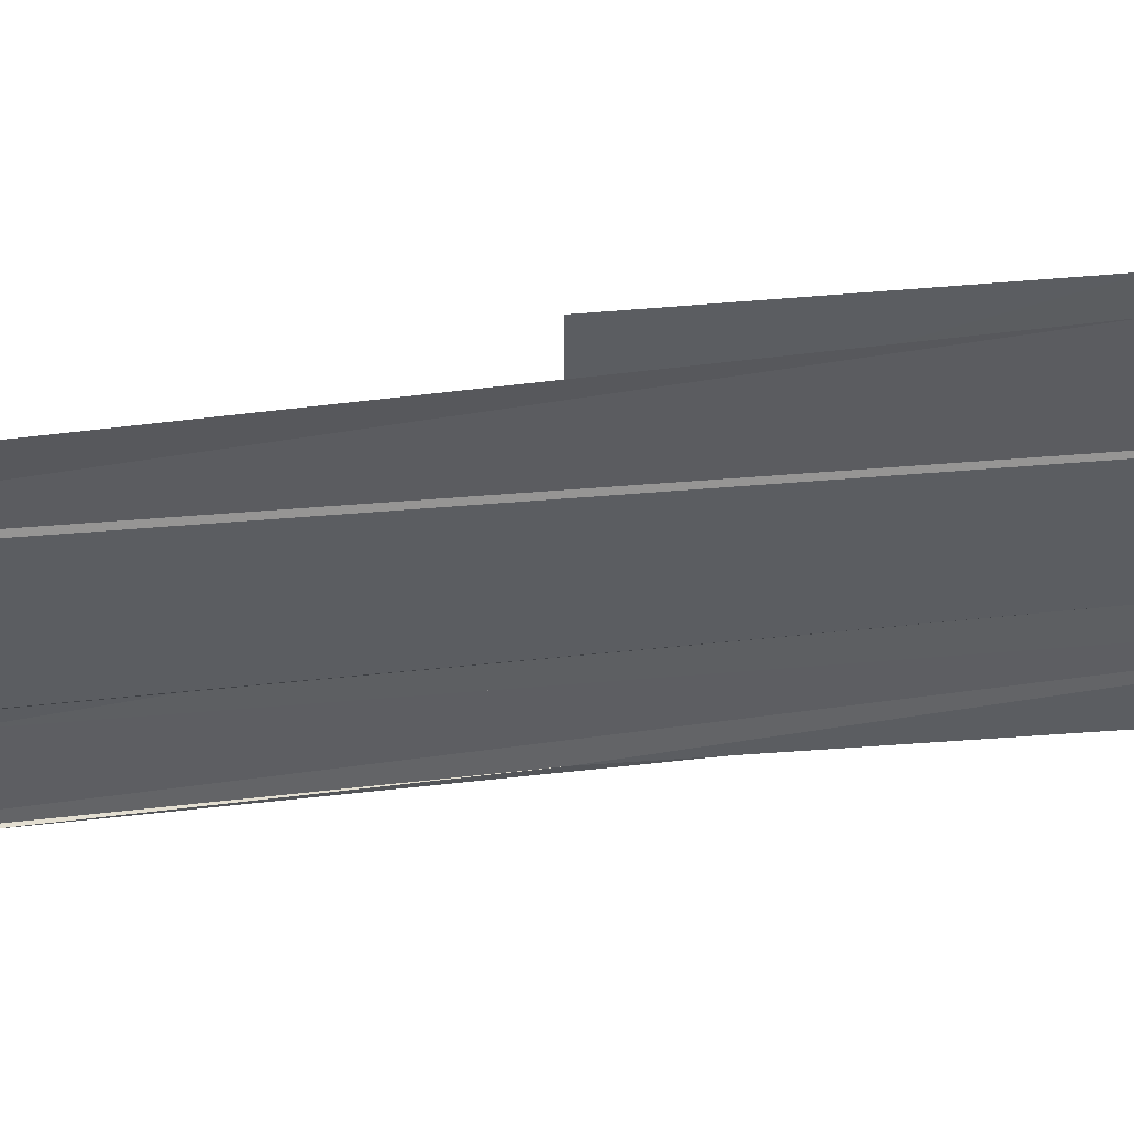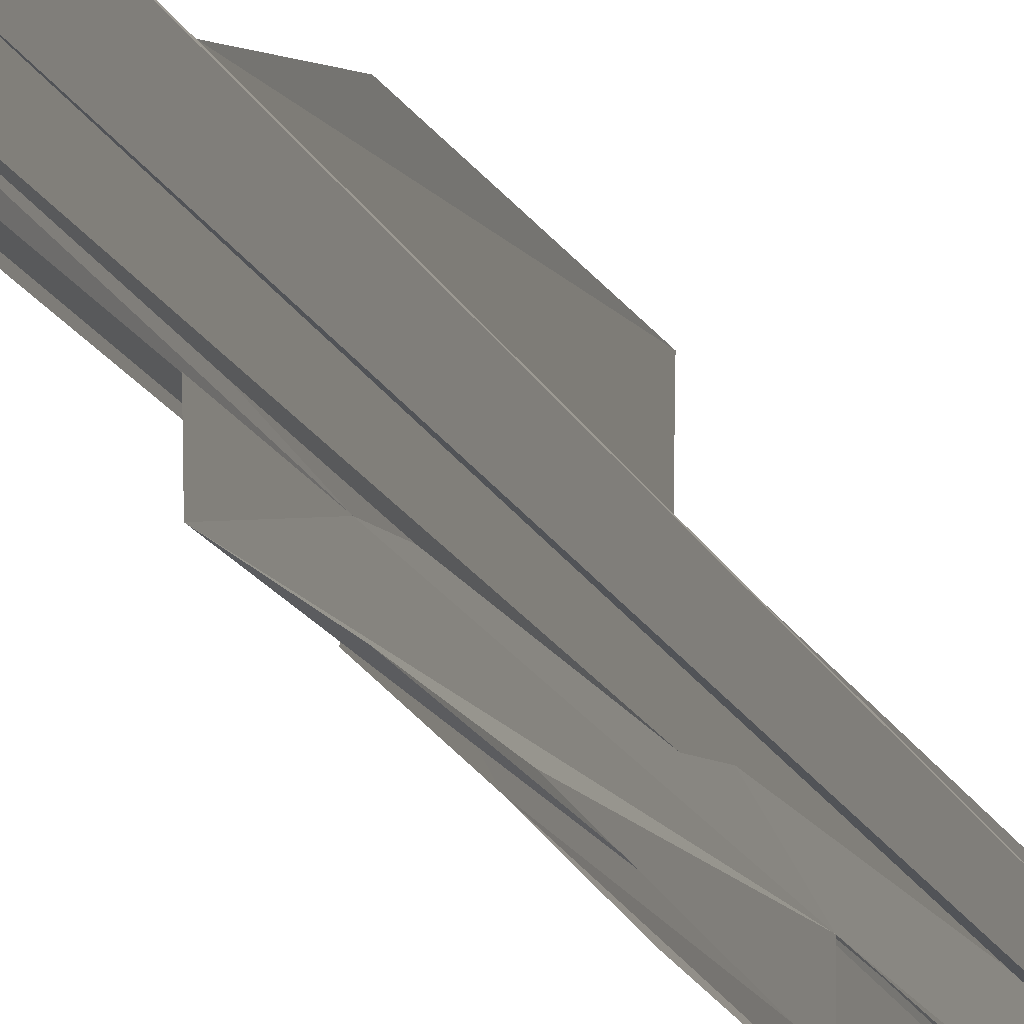
<metadata>
{"format":"obj","ext":"obj","renderer":"f3d","projection":"perspective","resolution":1024,"background":"white","views":[{"elev":53.0,"azim":84.2,"up":"+Y"},{"elev":-16.3,"azim":17.0,"up":"+Y"}]}
</metadata>
<code>
o algae_cube_Cube
v -0.002869 0.05644 -2.191
v 0.002228 0.0582 -2.191
v -0.005236 -0.07531 -2.191
v -0.007185 -0.08912 2.191
v 0.00264 -0.09023 2.191
v -0.006593 0.07902 -0
v 0.005987 -0.07286 0
v -0.002767 -0.0787 -0
v 0.00578 -0.00928 -2.191
v 0.006064 0.06599 -1.095
v 0.001344 0.003235 -1.095
v -0.006144 -0.004435 -1.095
v -0.005867 0.08096 1.114
v -0.001643 0.001149 1.114
v -0.006415 -0.07924 -0.5285
v -0.005923 -0.003411 0.5571
v -0.00199 0.07087 0.5571
v -0.007086 -0.009781 1.65
v -0.005721 -0.04051 -2.191
v -0.004957 -0.04288 -1.095
v 0.001373 -0.04387 -1.095
v -0.001657 -0.04876 1.114
v 0.005438 -0.03351 1.114
v -0.006141 -0.03662 -0.5285
v -0.006814 -0.0455 0.5571
v 0.005703 0.02904 -2.191
v -0.00641 0.03399 -0
v 0.004881 0.03188 -1.095
v -0.005874 0.03445 -1.095
v -0.005088 0.02614 -1.643
v 0.006778 0.03751 0.5571
v 0.002425 -0.08671 0.2785
v -0.006689 -0.007664 0.2785
v 0.001709 -0.04212 0.2785
v 0.005107 0.0349 0.2785
v 0.0058 -0.08028 -0.2642
v 0.005778 -0.04523 -0.2642
v 0.005673 0.02858 -0.8119
v 0.004032 0.0686 -1.369
v 0.00205 -0.001001 -1.369
v -0.001372 0.005294 -1.369
v 0.001553 0.03361 -1.369
v 0.005393 -0.006252 -1.901
v -0.001324 -0.007658 -1.901
v 0.005272 -0.03873 -1.901
v -0.001767 0.02822 -1.901
v 0.007111 -0.08429 1.382
v -0.002779 -0.08516 1.382
v 0.006702 -0.03762 1.382
v -0.003109 -0.05159 1.382
v -0.006912 -0.08592 0.8356
v 0.00578 -0.009967 0.8356
v 0.006169 -0.04589 0.8356
v -0.004799 -0.04676 0.8356
v 0.001567 -0.08648 2.056
v -0.007134 -0.09365 2.056
v -0.00473 -0.004359 2.056
v -0.007262 -0.04232 2.056
v -0.007008 0.0361 1.516
v -0.006502 0.03366 1.248
v -0.006907 0.08156 1.248
v -0.006469 0.0727 0.9748
v -0.001838 -0.01077 0.9748
v 0.006961 -0.04769 0.9748
v -0.00226 0.03689 0.9748
v 0.006561 -0.01119 0.6963
v -0.001548 0.03036 0.6963
v 0.006825 0.04013 0.6963
v 0.003687 0.06608 0.4178
v -0.005265 -0.0104 0.4178
v 0.006372 0.0353 0.4178
v 0.006571 0.06652 0.1393
v 0.006026 -0.07931 0.1393
v -0.001652 -0.07933 0.1393
v -0.006242 -0.007089 0.1393
v 0.001518 -0.000481 0.1393
v -0.001576 -0.03791 0.1393
v 0.001771 -0.04616 0.1393
v -0.006658 0.03573 0.1393
v -0.005948 0.07833 -0.1321
v 0.002855 0.07328 -0.1321
v 0.004728 -0.07258 -0.1321
v -0.00267 -0.08286 -0.1321
v 0.001729 -0.008006 -0.1321
v -0.001652 -0.000508 -0.1321
v -0.001412 -0.04499 -0.1321
v -0.00611 0.03078 -0.1321
v 0.006425 -0.04493 -0.3964
v 0.005795 0.0792 -0.6702
v 0.006223 -0.004148 -0.6702
v 0.005886 -0.04744 -0.6702
v 0.005204 0.03154 -0.6702
v 0.003637 0.062 -0.9536
v 0.00161 -0.07916 -0.9536
v 0.00265 -0.04575 -0.9536
v 0.006234 0.02788 -0.9536
v -0.001768 0.06108 -0.9536
v 0.006045 -0.07494 -1.506
v -0.001976 -0.07824 -1.506
v 0.00599 -0.03419 -1.506
v -0.005959 0.05871 -1.772
v -0.005928 -0.06807 -1.772
v -0.004814 -0.03373 -1.772
v -0.003962 -0.06715 -2.046
v -0.005227 -0.03966 -2.046
v -0.001317 0.02987 -2.046
v -0.004096 0.05786 -2.046
f 4 56 44
f 2 41 44
f 26 9 43
f 107 106 46
f 30 101 107
f 12 29 30
f 15 24 20
f 77 20 85
f 30 107 46
f 30 46 65
f 46 44 65
f 8 83 15
f 77 74 8
f 85 86 77
f 6 80 27
f 80 87 27
f 19 1 103
f 1 2 41
f 19 103 105
f 98 94 95
f 39 10 28
f 75 79 27
f 70 33 75
f 25 16 70
f 48 51 54
f 54 25 70
f 70 75 87
f 75 27 87
f 93 97 89
f 89 38 92
f 91 88 37
f 37 36 82
f 82 7 73
f 32 34 78
f 78 76 84
f 31 68 66
f 31 66 71
f 66 52 43
f 71 66 43
f 32 78 82
f 78 84 37
f 43 84 35
f 82 73 32
f 91 37 43
f 37 82 78
f 93 89 92
f 96 93 92
f 64 23 49
f 49 47 55
f 55 5 4
f 56 58 57
f 49 55 4
f 64 49 4
f 53 64 4
f 52 53 44
f 53 4 44
f 90 91 43
f 96 92 28
f 92 90 43
f 28 92 43
f 42 39 28
f 81 72 35
f 71 69 31
f 40 42 28
f 21 11 40
f 100 98 45
f 98 95 45
f 95 21 40
f 84 43 37
f 84 81 35
f 95 40 45
f 40 28 43
f 2 26 43
f 43 45 40
f 35 71 43
f 54 70 63
f 65 70 87
f 50 48 54
f 63 14 22
f 17 67 65
f 65 63 70
f 63 22 50
f 54 63 50
f 87 85 20
f 77 8 20
f 8 15 20
f 62 17 65
f 61 13 62
f 18 59 60
f 60 61 62
f 12 30 65
f 12 65 20
f 60 62 65
f 57 18 60
f 2 43 44
f 43 52 44
f 3 19 105
f 105 104 3
f 103 1 41
f 57 60 65
f 56 57 44
f 57 65 44
f 87 20 65
f 41 99 103
f 99 102 103
f 44 41 2
f 55 47 49
f 49 23 64
f 55 49 64
f 4 5 55
f 57 58 56
f 4 55 77
f 55 64 53
f 55 53 78
f 78 53 52
f 52 66 71
f 66 68 31
f 60 59 18
f 62 13 61
f 65 67 17
f 22 14 63
f 22 63 50
f 63 65 57
f 50 63 57
f 51 48 54
f 48 50 54
f 62 61 60
f 66 31 71
f 84 76 78
f 78 34 32
f 32 73 7
f 7 82 36
f 37 88 91
f 7 36 37
f 78 32 37
f 32 7 37
f 65 17 62
f 16 25 54
f 33 70 16
f 27 79 75
f 75 33 16
f 16 54 50
f 60 18 57
f 75 16 50
f 80 6 27
f 37 91 43
f 91 90 43
f 92 38 89
f 89 97 93
f 89 93 96
f 92 89 96
f 28 10 39
f 92 96 28
f 87 80 27
f 77 86 85
f 8 74 77
f 15 83 8
f 20 24 15
f 30 29 12
f 107 101 30
f 46 106 107
f 44 46 30
f 46 107 30
f 44 30 20
f 30 12 20
f 2 1 41
f 1 19 103
f 43 9 26
f 98 100 45
f 94 98 95
f 98 45 95
f 11 21 40
f 21 95 40
f 95 45 40
f 45 43 40
f 39 42 28
f 42 40 28
f 90 92 43
f 92 28 43
f 15 8 20
f 8 77 20
f 77 85 57
f 85 87 57
f 57 87 75
f 87 27 75
f 65 62 60
f 55 78 77
f 31 69 71
f 35 72 81
f 52 71 35
f 84 52 35
f 35 81 84
f 52 84 78
f 78 37 43
f 28 40 43
f 43 26 2
f 78 43 44
f 78 44 77
f 43 2 44
f 1 103 41
f 19 3 105
f 103 19 105
f 3 104 105
f 65 60 57
f 75 50 57
f 44 20 77
f 77 57 56
f 77 56 4
f 102 99 103
f 99 41 103

</code>
